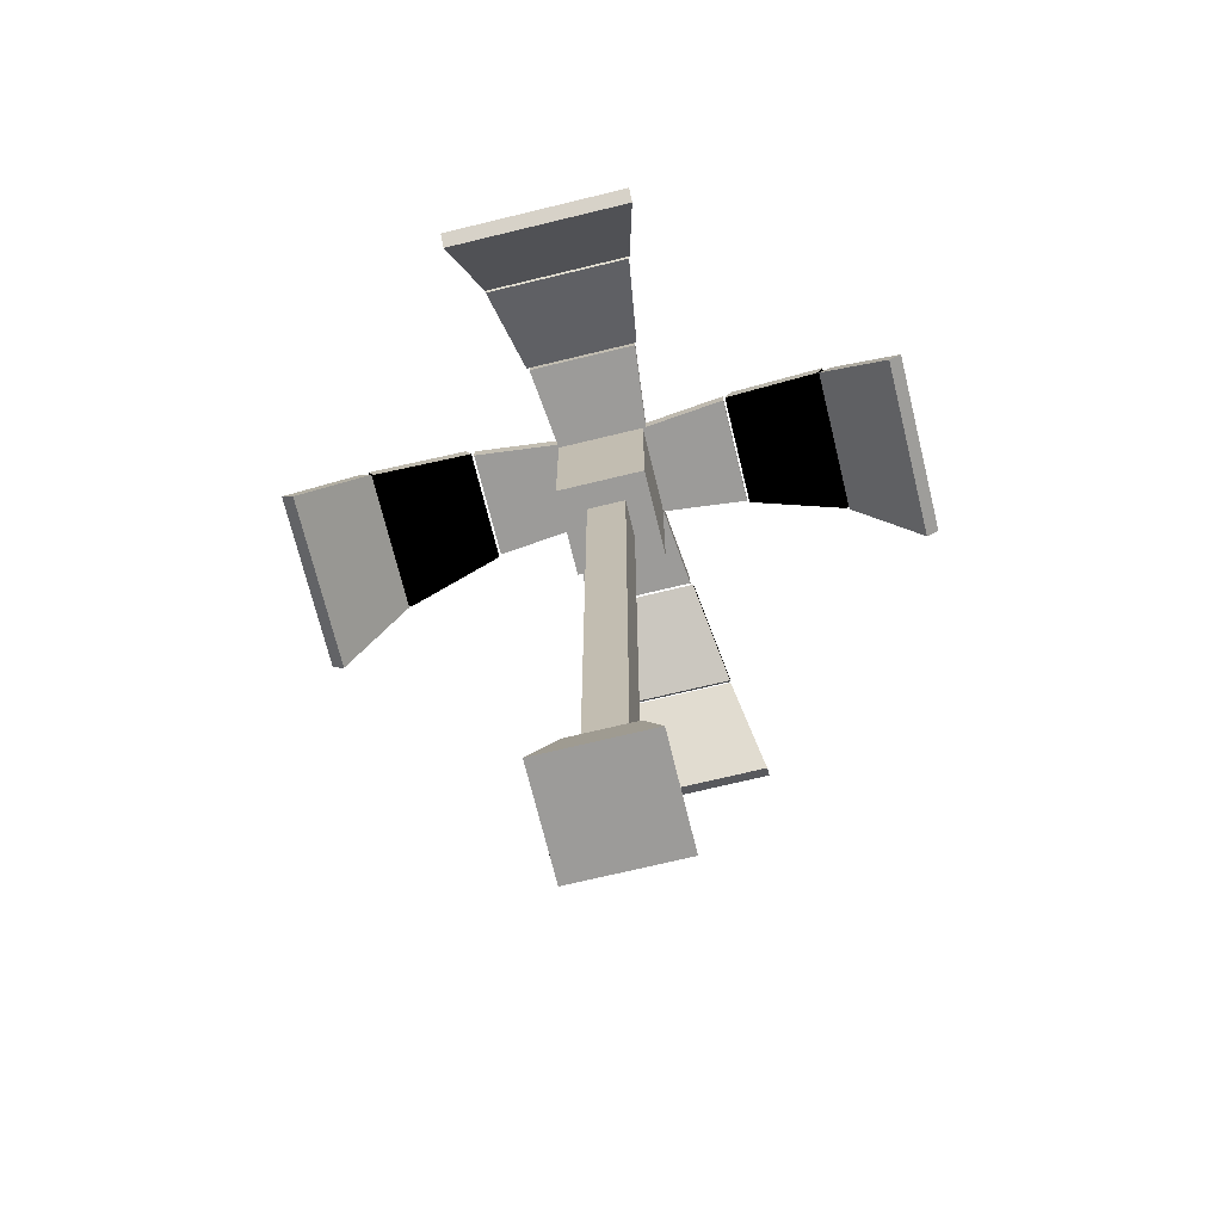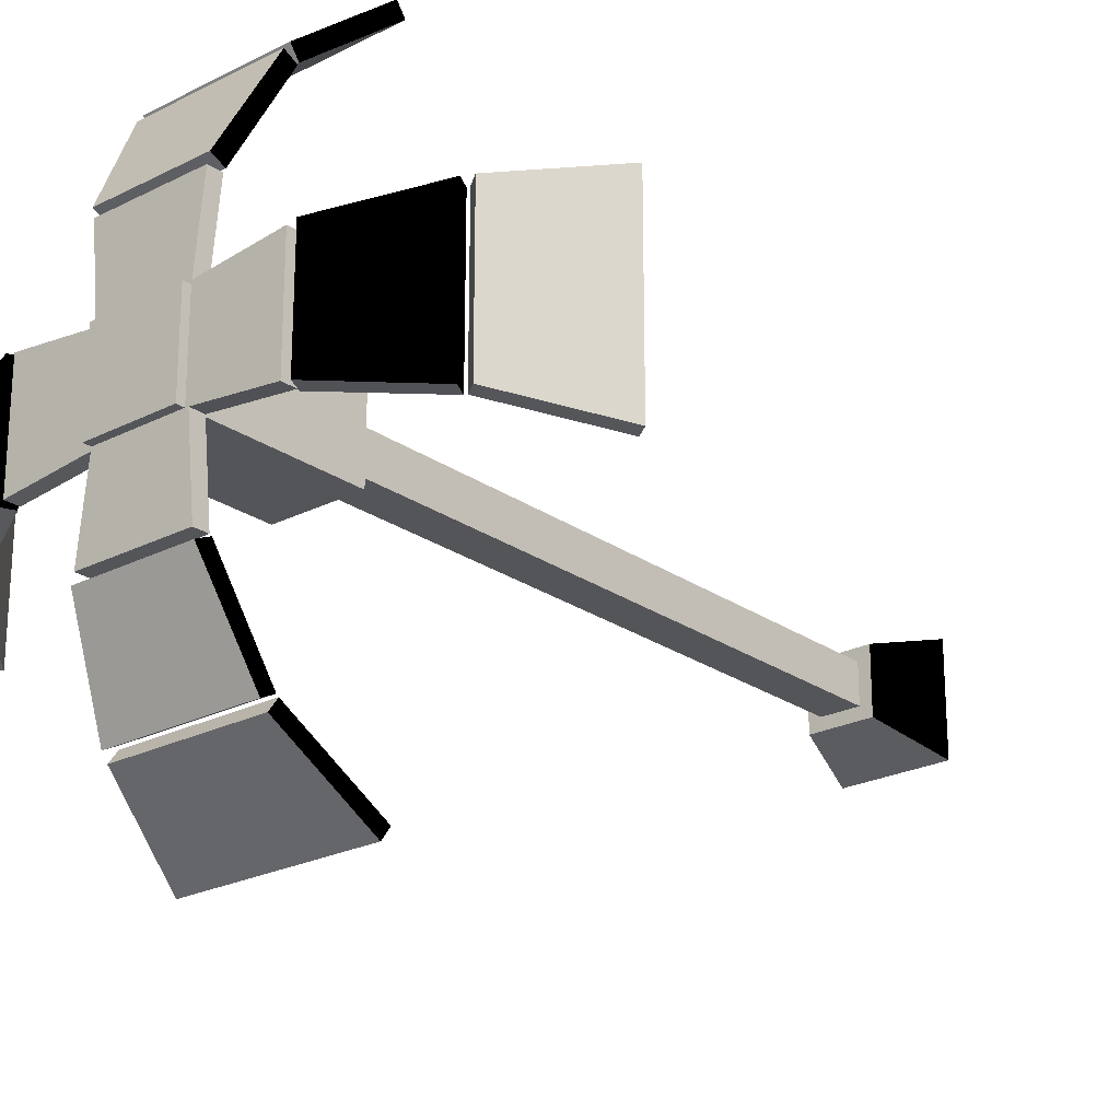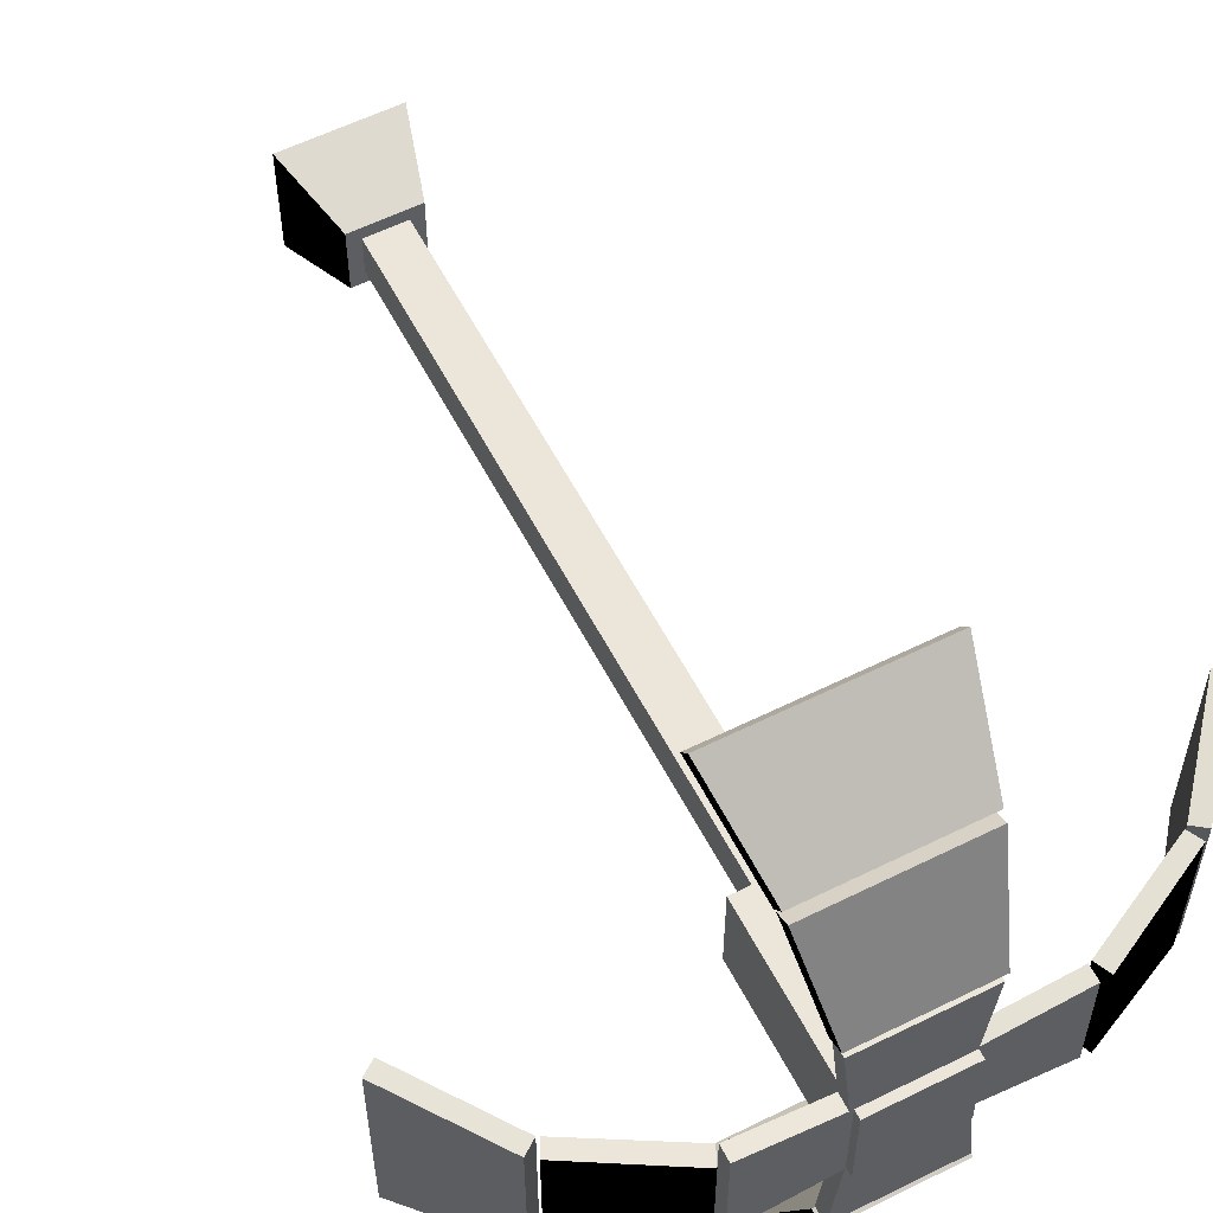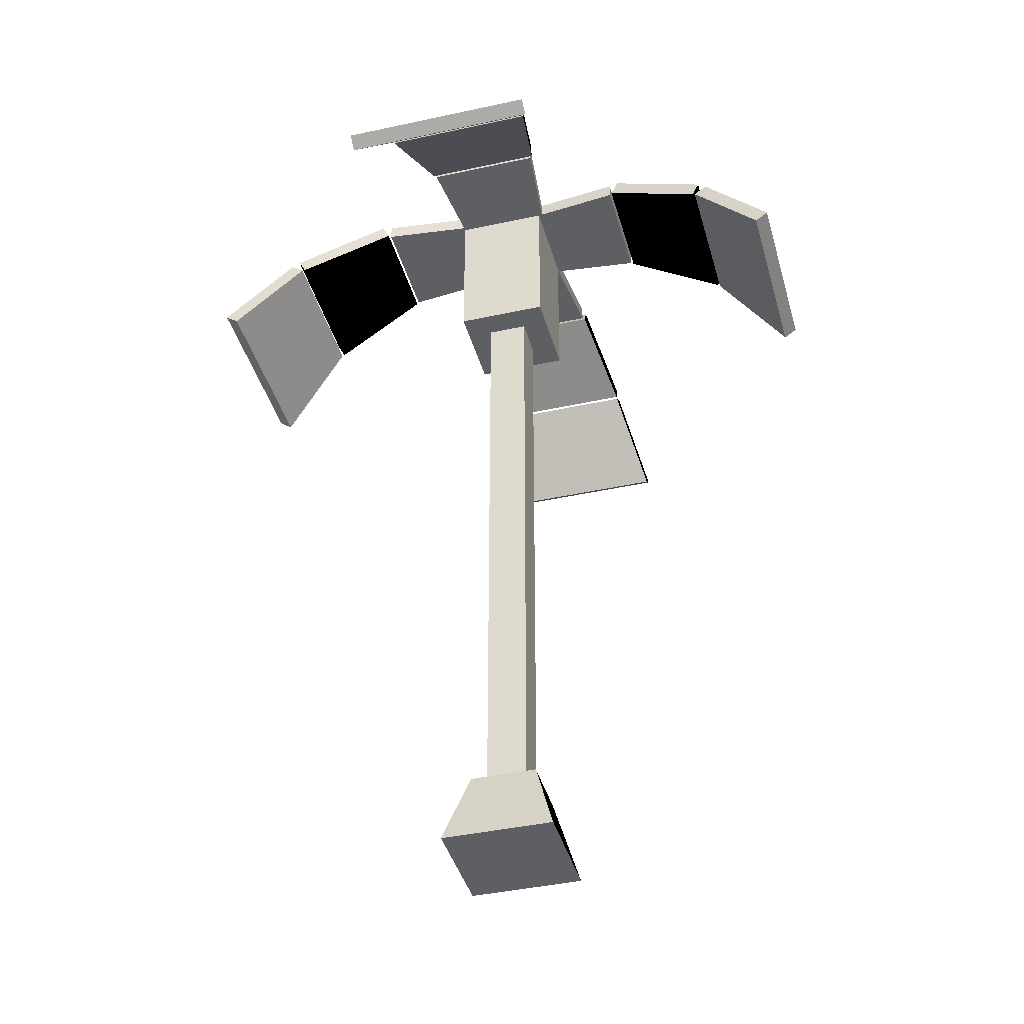
<metadata>
{"format":"obj","ext":"obj","renderer":"f3d","projection":"perspective","resolution":1024,"background":"white","views":[{"elev":-70.2,"azim":13.7,"up":"+Y"},{"elev":-23.4,"azim":-139.4,"up":"+Z"},{"elev":57.8,"azim":152.8,"up":"+Z"},{"elev":-40.3,"azim":-164.9,"up":"+Y"}]}
</metadata>
<code>
g palm_03
v -0.8879 9.698 2.861
v -0.8879 9.81 3.016
v -1.127 8.781 3.848
v -1.127 8.669 3.693
v -0.8879 9.81 3.016
v 0.9305 9.81 3.016
v 1.156 8.781 3.848
v -0.8879 9.81 3.016
v 1.156 8.781 3.848
v -1.127 8.781 3.848
v 0.9305 9.81 3.016
v 0.9305 9.698 2.861
v 1.156 8.669 3.693
v 1.156 8.781 3.848
v 0.9305 9.698 2.861
v -0.8879 9.698 2.861
v -1.127 8.669 3.693
v 0.9305 9.698 2.861
v -1.127 8.669 3.693
v 1.156 8.669 3.693
v -1.127 8.669 3.693
v -1.127 8.781 3.848
v 1.156 8.781 3.848
v 1.156 8.669 3.693
v 0.9305 9.698 2.861
v 0.9305 9.81 3.016
v -0.8879 9.81 3.016
v -0.8879 9.698 2.861
v -0.6905 10.29 1.649
v -0.6905 10.47 1.734
v -0.8879 9.881 2.918
v -0.8879 9.712 2.833
v -0.6905 10.47 1.734
v 0.7331 10.47 1.734
v 0.9164 9.881 2.918
v -0.6905 10.47 1.734
v 0.9164 9.881 2.918
v -0.8879 9.881 2.918
v 0.7331 10.47 1.734
v 0.7331 10.29 1.649
v 0.9164 9.712 2.833
v 0.9164 9.881 2.918
v 0.7331 10.29 1.649
v -0.6905 10.29 1.649
v -0.8879 9.712 2.833
v 0.7331 10.29 1.649
v -0.8879 9.712 2.833
v 0.9164 9.712 2.833
v -0.8879 9.712 2.833
v -0.8879 9.881 2.918
v 0.9164 9.881 2.918
v 0.9164 9.712 2.833
v 0.7331 10.29 1.649
v 0.7331 10.47 1.734
v -0.6905 10.47 1.734
v -0.6905 10.29 1.649
v -0.5214 10.29 0.2959
v -0.5214 10.47 0.2959
v -0.6623 10.47 1.621
v -0.6623 10.29 1.621
v -0.5214 10.47 0.2959
v 0.564 10.47 0.2959
v 0.7049 10.47 1.621
v -0.5214 10.47 0.2959
v 0.7049 10.47 1.621
v -0.6623 10.47 1.621
v 0.564 10.47 0.2959
v 0.564 10.29 0.2959
v 0.7049 10.29 1.621
v 0.7049 10.47 1.621
v 0.564 10.29 0.2959
v -0.5214 10.29 0.2959
v -0.6623 10.29 1.621
v 0.564 10.29 0.2959
v -0.6623 10.29 1.621
v 0.7049 10.29 1.621
v -0.6623 10.29 1.621
v -0.6623 10.47 1.621
v 0.7049 10.47 1.621
v 0.7049 10.29 1.621
v 0.564 10.29 0.2959
v 0.564 10.47 0.2959
v -0.5214 10.47 0.2959
v -0.5214 10.29 0.2959
v -2.861 9.698 -0.8882
v -3.016 9.81 -0.8882
v -3.848 8.781 -1.128
v -3.693 8.669 -1.128
v -3.016 9.81 -0.8882
v -3.016 9.81 0.9302
v -3.848 8.781 1.17
v -3.016 9.81 -0.8882
v -3.848 8.781 1.17
v -3.848 8.781 -1.128
v -3.016 9.81 0.9302
v -2.861 9.698 0.9302
v -3.693 8.669 1.17
v -3.848 8.781 1.17
v -2.861 9.698 0.9302
v -2.861 9.698 -0.8882
v -3.693 8.669 -1.128
v -2.861 9.698 0.9302
v -3.693 8.669 -1.128
v -3.693 8.669 1.17
v -3.693 8.669 -1.128
v -3.848 8.781 -1.128
v -3.848 8.781 1.17
v -3.693 8.669 1.17
v -2.861 9.698 0.9302
v -3.016 9.81 0.9302
v -3.016 9.81 -0.8882
v -2.861 9.698 -0.8882
v -1.649 10.29 -0.6908
v -1.734 10.47 -0.6908
v -2.918 9.881 -0.8882
v -2.833 9.712 -0.8882
v -1.734 10.47 -0.6908
v -1.734 10.47 0.7328
v -2.918 9.881 0.9161
v -1.734 10.47 -0.6908
v -2.918 9.881 0.9161
v -2.918 9.881 -0.8882
v -1.734 10.47 0.7328
v -1.649 10.29 0.7328
v -2.833 9.712 0.9161
v -2.918 9.881 0.9161
v -1.649 10.29 0.7328
v -1.649 10.29 -0.6908
v -2.833 9.712 -0.8882
v -1.649 10.29 0.7328
v -2.833 9.712 -0.8882
v -2.833 9.712 0.9161
v -2.833 9.712 -0.8882
v -2.918 9.881 -0.8882
v -2.918 9.881 0.9161
v -2.833 9.712 0.9161
v -1.649 10.29 0.7328
v -1.734 10.47 0.7328
v -1.734 10.47 -0.6908
v -1.649 10.29 -0.6908
v -0.2959 10.29 -0.5217
v -0.2959 10.47 -0.5217
v -1.621 10.47 -0.6626
v -1.621 10.29 -0.6626
v -0.2959 10.47 -0.5217
v -0.2959 10.47 0.5637
v -1.621 10.47 0.7046
v -0.2959 10.47 -0.5217
v -1.621 10.47 0.7046
v -1.621 10.47 -0.6626
v -0.2959 10.47 0.5637
v -0.2959 10.29 0.5637
v -1.621 10.29 0.7046
v -1.621 10.47 0.7046
v -0.2959 10.29 0.5637
v -0.2959 10.29 -0.5217
v -1.621 10.29 -0.6626
v -0.2959 10.29 0.5637
v -1.621 10.29 -0.6626
v -1.621 10.29 0.7046
v -1.621 10.29 -0.6626
v -1.621 10.47 -0.6626
v -1.621 10.47 0.7046
v -1.621 10.29 0.7046
v -0.2959 10.29 0.5637
v -0.2959 10.47 0.5637
v -0.2959 10.47 -0.5217
v -0.2959 10.29 -0.5217
v 2.862 9.698 0.8879
v 3.017 9.81 0.8879
v 3.848 8.781 1.127
v 3.693 8.669 1.127
v 3.017 9.81 0.8879
v 3.017 9.81 -0.9305
v 3.848 8.781 -1.156
v 3.017 9.81 0.8879
v 3.848 8.781 -1.156
v 3.848 8.781 1.127
v 3.017 9.81 -0.9305
v 2.862 9.698 -0.9305
v 3.693 8.669 -1.156
v 3.848 8.781 -1.156
v 2.862 9.698 -0.9305
v 2.862 9.698 0.8879
v 3.693 8.669 1.127
v 2.862 9.698 -0.9305
v 3.693 8.669 1.127
v 3.693 8.669 -1.156
v 3.693 8.669 1.127
v 3.848 8.781 1.127
v 3.848 8.781 -1.156
v 3.693 8.669 -1.156
v 2.862 9.698 -0.9305
v 3.017 9.81 -0.9305
v 3.017 9.81 0.8879
v 2.862 9.698 0.8879
v 1.649 10.29 0.6905
v 1.734 10.47 0.6905
v 2.918 9.881 0.8879
v 2.833 9.712 0.8879
v 1.734 10.47 0.6905
v 1.734 10.47 -0.7331
v 2.918 9.881 -0.9164
v 1.734 10.47 0.6905
v 2.918 9.881 -0.9164
v 2.918 9.881 0.8879
v 1.734 10.47 -0.7331
v 1.649 10.29 -0.7331
v 2.833 9.712 -0.9164
v 2.918 9.881 -0.9164
v 1.649 10.29 -0.7331
v 1.649 10.29 0.6905
v 2.833 9.712 0.8879
v 1.649 10.29 -0.7331
v 2.833 9.712 0.8879
v 2.833 9.712 -0.9164
v 2.833 9.712 0.8879
v 2.918 9.881 0.8879
v 2.918 9.881 -0.9164
v 2.833 9.712 -0.9164
v 1.649 10.29 -0.7331
v 1.734 10.47 -0.7331
v 1.734 10.47 0.6905
v 1.649 10.29 0.6905
v 0.2962 10.29 0.5214
v 0.2962 10.47 0.5214
v 1.621 10.47 0.6623
v 1.621 10.29 0.6623
v 0.2962 10.47 0.5214
v 0.2962 10.47 -0.564
v 1.621 10.47 -0.7049
v 0.2962 10.47 0.5214
v 1.621 10.47 -0.7049
v 1.621 10.47 0.6623
v 0.2962 10.47 -0.564
v 0.2962 10.29 -0.564
v 1.621 10.29 -0.7049
v 1.621 10.47 -0.7049
v 0.2962 10.29 -0.564
v 0.2962 10.29 0.5214
v 1.621 10.29 0.6623
v 0.2962 10.29 -0.564
v 1.621 10.29 0.6623
v 1.621 10.29 -0.7049
v 1.621 10.29 0.6623
v 1.621 10.47 0.6623
v 1.621 10.47 -0.7049
v 1.621 10.29 -0.7049
v 0.2962 10.29 -0.564
v 0.2962 10.47 -0.564
v 0.2962 10.47 0.5214
v 0.2962 10.29 0.5214
v 0.8882 9.698 -2.862
v 0.8882 9.81 -3.017
v 1.128 8.781 -3.848
v 1.128 8.669 -3.693
v 0.8882 9.81 -3.017
v -0.9302 9.81 -3.017
v -1.17 8.781 -3.848
v 0.8882 9.81 -3.017
v -1.17 8.781 -3.848
v 1.128 8.781 -3.848
v -0.9302 9.81 -3.017
v -0.9302 9.698 -2.862
v -1.17 8.669 -3.693
v -1.17 8.781 -3.848
v -0.9302 9.698 -2.862
v 0.8882 9.698 -2.862
v 1.128 8.669 -3.693
v -0.9302 9.698 -2.862
v 1.128 8.669 -3.693
v -1.17 8.669 -3.693
v 1.128 8.669 -3.693
v 1.128 8.781 -3.848
v -1.17 8.781 -3.848
v -1.17 8.669 -3.693
v -0.9302 9.698 -2.862
v -0.9302 9.81 -3.017
v 0.8882 9.81 -3.017
v 0.8882 9.698 -2.862
v 0.6908 10.29 -1.649
v 0.6908 10.47 -1.734
v 0.8882 9.881 -2.918
v 0.8882 9.712 -2.833
v 0.6908 10.47 -1.734
v -0.7328 10.47 -1.734
v -0.9161 9.881 -2.918
v 0.6908 10.47 -1.734
v -0.9161 9.881 -2.918
v 0.8882 9.881 -2.918
v -0.7328 10.47 -1.734
v -0.7328 10.29 -1.649
v -0.9161 9.712 -2.833
v -0.9161 9.881 -2.918
v -0.7328 10.29 -1.649
v 0.6908 10.29 -1.649
v 0.8882 9.712 -2.833
v -0.7328 10.29 -1.649
v 0.8882 9.712 -2.833
v -0.9161 9.712 -2.833
v 0.8882 9.712 -2.833
v 0.8882 9.881 -2.918
v -0.9161 9.881 -2.918
v -0.9161 9.712 -2.833
v -0.7328 10.29 -1.649
v -0.7328 10.47 -1.734
v 0.6908 10.47 -1.734
v 0.6908 10.29 -1.649
v 0.5217 10.29 -0.2962
v 0.5217 10.47 -0.2962
v 0.6626 10.47 -1.621
v 0.6626 10.29 -1.621
v 0.5217 10.47 -0.2962
v -0.5637 10.47 -0.2962
v -0.7046 10.47 -1.621
v 0.5217 10.47 -0.2962
v -0.7046 10.47 -1.621
v 0.6626 10.47 -1.621
v -0.5637 10.47 -0.2962
v -0.5637 10.29 -0.2962
v -0.7046 10.29 -1.621
v -0.7046 10.47 -1.621
v -0.5637 10.29 -0.2962
v 0.5217 10.29 -0.2962
v 0.6626 10.29 -1.621
v -0.5637 10.29 -0.2962
v 0.6626 10.29 -1.621
v -0.7046 10.29 -1.621
v 0.6626 10.29 -1.621
v 0.6626 10.47 -1.621
v -0.7046 10.47 -1.621
v -0.7046 10.29 -1.621
v -0.5637 10.29 -0.2962
v -0.5637 10.47 -0.2962
v 0.5217 10.47 -0.2962
v 0.5217 10.29 -0.2962
v -0.2395 0.9302 0.2395
v -0.2395 8.429 0.2395
v 0.2398 8.429 0.2395
v 0.2398 0.9302 0.2395
v -0.5496 10.57 0.5496
v -0.5496 10.57 -0.5499
v 0.5499 10.57 -0.5499
v 0.5499 10.57 0.5496
v -0.2395 8.429 -0.2398
v -0.2395 0.9302 -0.2398
v 0.2398 0.9302 -0.2398
v 0.2398 8.429 -0.2398
v -0.6623 -0.0001535 -0.6626
v -0.6623 -0.0001535 0.6623
v 0.6626 -0.0001535 0.6623
v 0.6626 -0.0001535 -0.6626
v 0.2398 0.9302 0.2395
v 0.2398 8.429 0.2395
v 0.2398 8.429 -0.2398
v 0.2398 0.9302 -0.2398
v -0.2395 0.9302 -0.2398
v -0.2395 8.429 -0.2398
v -0.2395 8.429 0.2395
v -0.2395 0.9302 0.2395
v -0.2395 0.9302 -0.2398
v -0.3945 0.9302 -0.3948
v 0.3948 0.9302 -0.3948
v -0.2395 0.9302 -0.2398
v 0.2398 0.9302 -0.2398
v 0.3948 0.9302 0.3945
v 0.2398 0.9302 0.2395
v -0.2395 0.9302 0.2395
v -0.3945 0.9302 0.3945
v 0.2398 0.9302 0.2395
v -0.3945 0.9302 -0.3948
v -0.6623 -0.0001535 -0.6626
v 0.6626 -0.0001535 -0.6626
v 0.6626 -0.0001535 -0.6626
v 0.3948 0.9302 -0.3948
v 0.3948 0.9302 -0.3948
v 0.6626 -0.0001535 -0.6626
v 0.6626 -0.0001535 0.6623
v 0.3948 0.9302 -0.3948
v 0.3948 0.9302 0.3945
v 0.3948 0.9302 0.3945
v 0.6626 -0.0001535 0.6623
v -0.6623 -0.0001535 0.6623
v -0.6623 -0.0001535 0.6623
v -0.3945 0.9302 0.3945
v -0.3945 0.9302 0.3945
v -0.6623 -0.0001535 0.6623
v -0.6623 -0.0001535 -0.6626
v -0.3945 0.9302 0.3945
v -0.3945 0.9302 -0.3948
v -0.2395 8.429 0.2395
v -0.5496 8.429 0.5496
v 0.5499 8.429 0.5496
v -0.2395 8.429 -0.2398
v -0.5496 8.429 -0.5499
v -0.2395 8.429 0.2395
v 0.2398 8.429 0.2395
v 0.2398 8.429 0.2395
v 0.5499 8.429 -0.5499
v 0.2398 8.429 -0.2398
v 0.2398 8.429 -0.2398
v -0.2395 8.429 -0.2398
v -0.5496 8.429 0.5496
v -0.5496 10.39 0.5496
v 0.5499 10.39 0.5496
v 0.5499 8.429 0.5496
v 0.5499 8.429 0.5496
v 0.5499 10.39 0.5496
v 0.5499 10.39 -0.5499
v 0.5499 8.429 -0.5499
v 0.5499 8.429 -0.5499
v 0.5499 10.39 -0.5499
v -0.5496 10.39 -0.5499
v -0.5496 8.429 -0.5499
v -0.5496 8.429 -0.5499
v -0.5496 10.39 -0.5499
v -0.5496 10.39 0.5496
v -0.5496 8.429 0.5496
v -0.5496 10.39 0.5496
v -0.5496 10.57 0.5496
v 0.5499 10.57 0.5496
v 0.5499 10.39 0.5496
v -0.5496 10.39 -0.5499
v -0.5496 10.57 -0.5499
v -0.5496 10.57 0.5496
v -0.5496 10.39 0.5496
v 0.5499 10.39 -0.5499
v 0.5499 10.57 -0.5499
v -0.5496 10.57 -0.5499
v -0.5496 10.39 -0.5499
v 0.5499 10.39 0.5496
v 0.5499 10.57 0.5496
v 0.5499 10.57 -0.5499
v 0.5499 10.39 -0.5499
f 3 2 1
f 4 3 1
f 7 6 5
f 10 9 8
f 13 12 11
f 14 13 11
f 17 16 15
f 20 19 18
f 23 22 21
f 24 23 21
f 27 26 25
f 28 27 25
f 31 30 29
f 32 31 29
f 35 34 33
f 38 37 36
f 41 40 39
f 42 41 39
f 45 44 43
f 48 47 46
f 51 50 49
f 52 51 49
f 55 54 53
f 56 55 53
f 59 58 57
f 60 59 57
f 63 62 61
f 66 65 64
f 69 68 67
f 70 69 67
f 73 72 71
f 76 75 74
f 79 78 77
f 80 79 77
f 83 82 81
f 84 83 81
f 87 86 85
f 88 87 85
f 91 90 89
f 94 93 92
f 97 96 95
f 98 97 95
f 101 100 99
f 104 103 102
f 107 106 105
f 108 107 105
f 111 110 109
f 112 111 109
f 115 114 113
f 116 115 113
f 119 118 117
f 122 121 120
f 125 124 123
f 126 125 123
f 129 128 127
f 132 131 130
f 135 134 133
f 136 135 133
f 139 138 137
f 140 139 137
f 143 142 141
f 144 143 141
f 147 146 145
f 150 149 148
f 153 152 151
f 154 153 151
f 157 156 155
f 160 159 158
f 163 162 161
f 164 163 161
f 167 166 165
f 168 167 165
f 171 170 169
f 172 171 169
f 175 174 173
f 178 177 176
f 181 180 179
f 182 181 179
f 185 184 183
f 188 187 186
f 191 190 189
f 192 191 189
f 195 194 193
f 196 195 193
f 199 198 197
f 200 199 197
f 203 202 201
f 206 205 204
f 209 208 207
f 210 209 207
f 213 212 211
f 216 215 214
f 219 218 217
f 220 219 217
f 223 222 221
f 224 223 221
f 227 226 225
f 228 227 225
f 231 230 229
f 234 233 232
f 237 236 235
f 238 237 235
f 241 240 239
f 244 243 242
f 247 246 245
f 248 247 245
f 251 250 249
f 252 251 249
f 255 254 253
f 256 255 253
f 259 258 257
f 262 261 260
f 265 264 263
f 266 265 263
f 269 268 267
f 272 271 270
f 275 274 273
f 276 275 273
f 279 278 277
f 280 279 277
f 283 282 281
f 284 283 281
f 287 286 285
f 290 289 288
f 293 292 291
f 294 293 291
f 297 296 295
f 300 299 298
f 303 302 301
f 304 303 301
f 307 306 305
f 308 307 305
f 311 310 309
f 312 311 309
f 315 314 313
f 318 317 316
f 321 320 319
f 322 321 319
f 325 324 323
f 328 327 326
f 331 330 329
f 332 331 329
f 335 334 333
f 336 335 333
f 339 338 337
f 340 339 337
f 343 342 341
f 344 343 341
f 347 346 345
f 348 347 345
f 351 350 349
f 352 351 349
f 355 354 353
f 356 355 353
f 359 358 357
f 360 359 357
f 363 362 361
f 365 363 364
f 366 363 365
f 367 366 365
f 364 362 368
f 368 369 367
f 362 369 368
f 369 366 370
f 373 372 371
f 375 374 371
f 378 377 376
f 380 378 379
f 383 382 381
f 385 384 381
f 388 387 386
f 390 388 389
f 393 392 391
f 391 392 394
f 392 395 394
f 397 393 396
f 399 393 398
f 400 399 398
f 395 399 400
f 402 395 401
f 405 404 403
f 406 405 403
f 409 408 407
f 410 409 407
f 413 412 411
f 414 413 411
f 417 416 415
f 418 417 415
f 421 420 419
f 422 421 419
f 425 424 423
f 426 425 423
f 429 428 427
f 430 429 427
f 433 432 431
f 434 433 431

</code>
